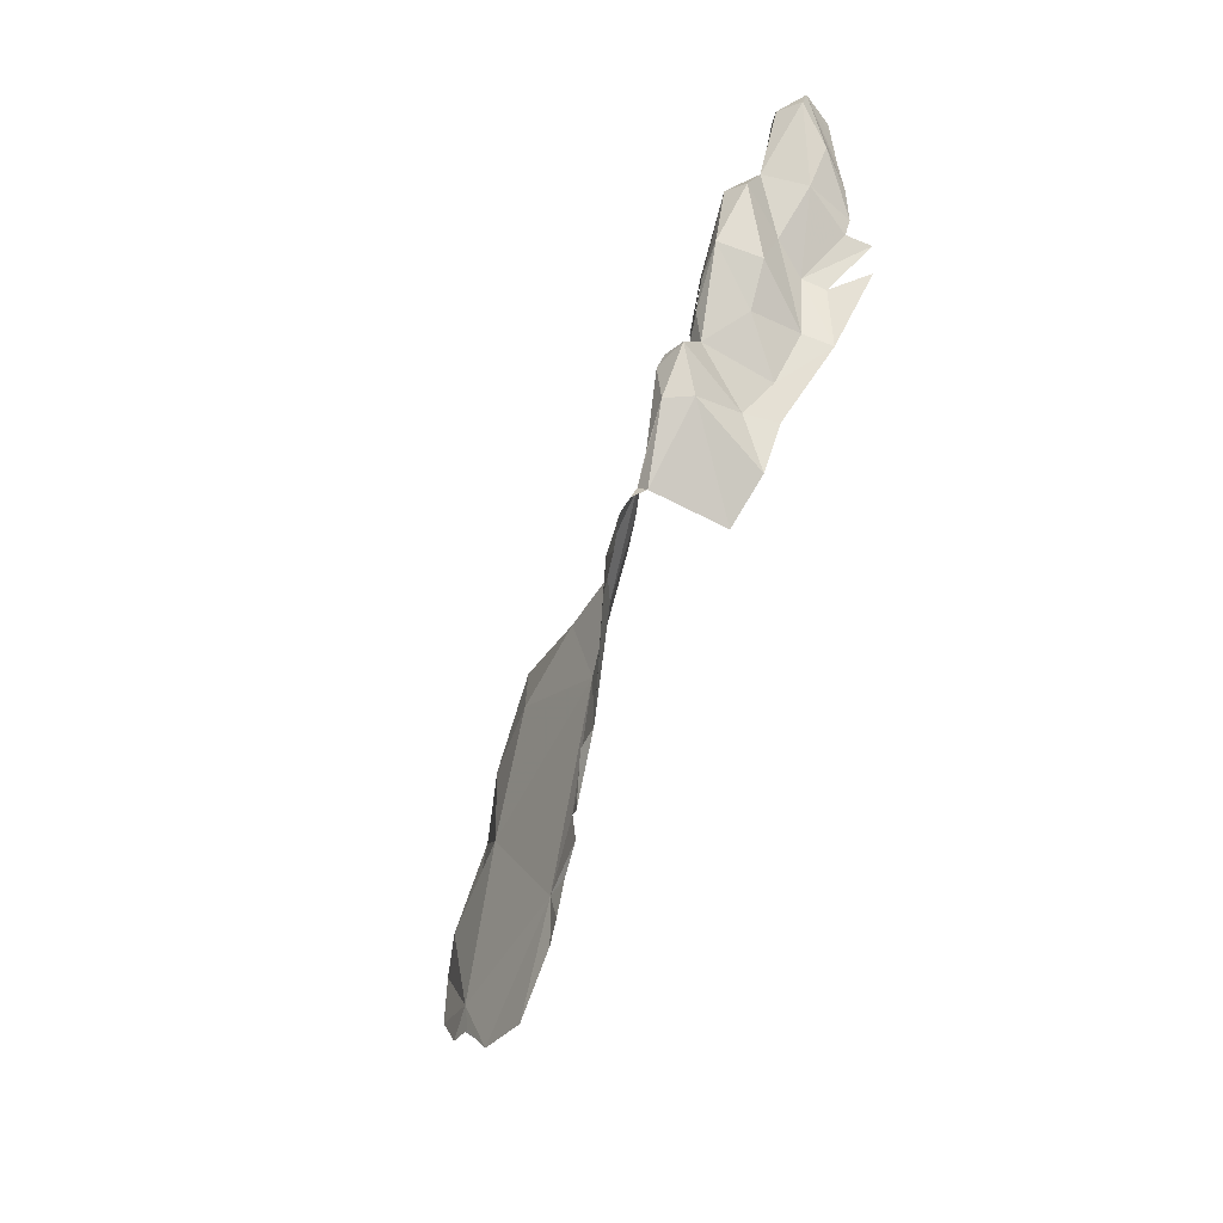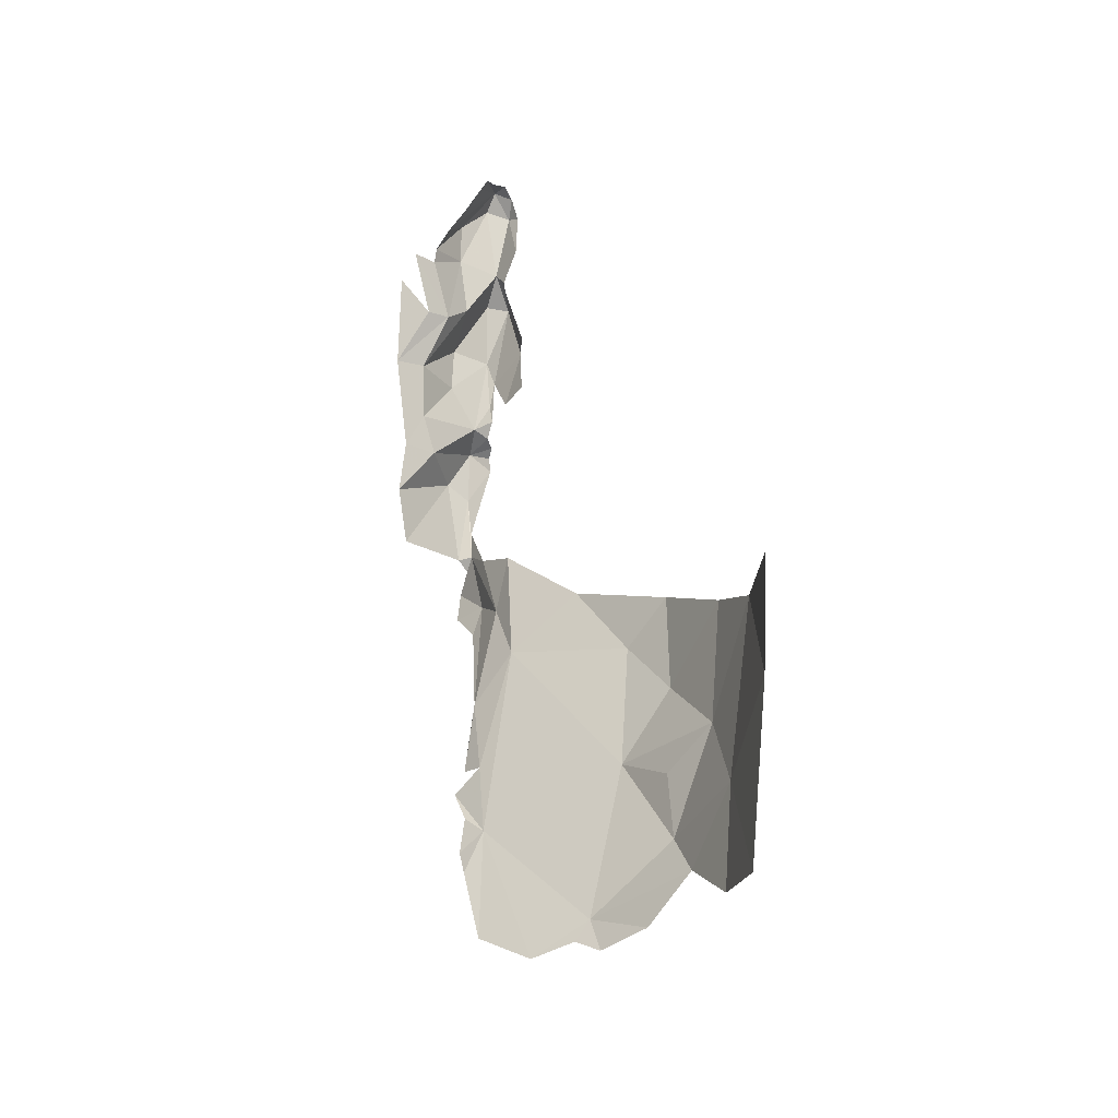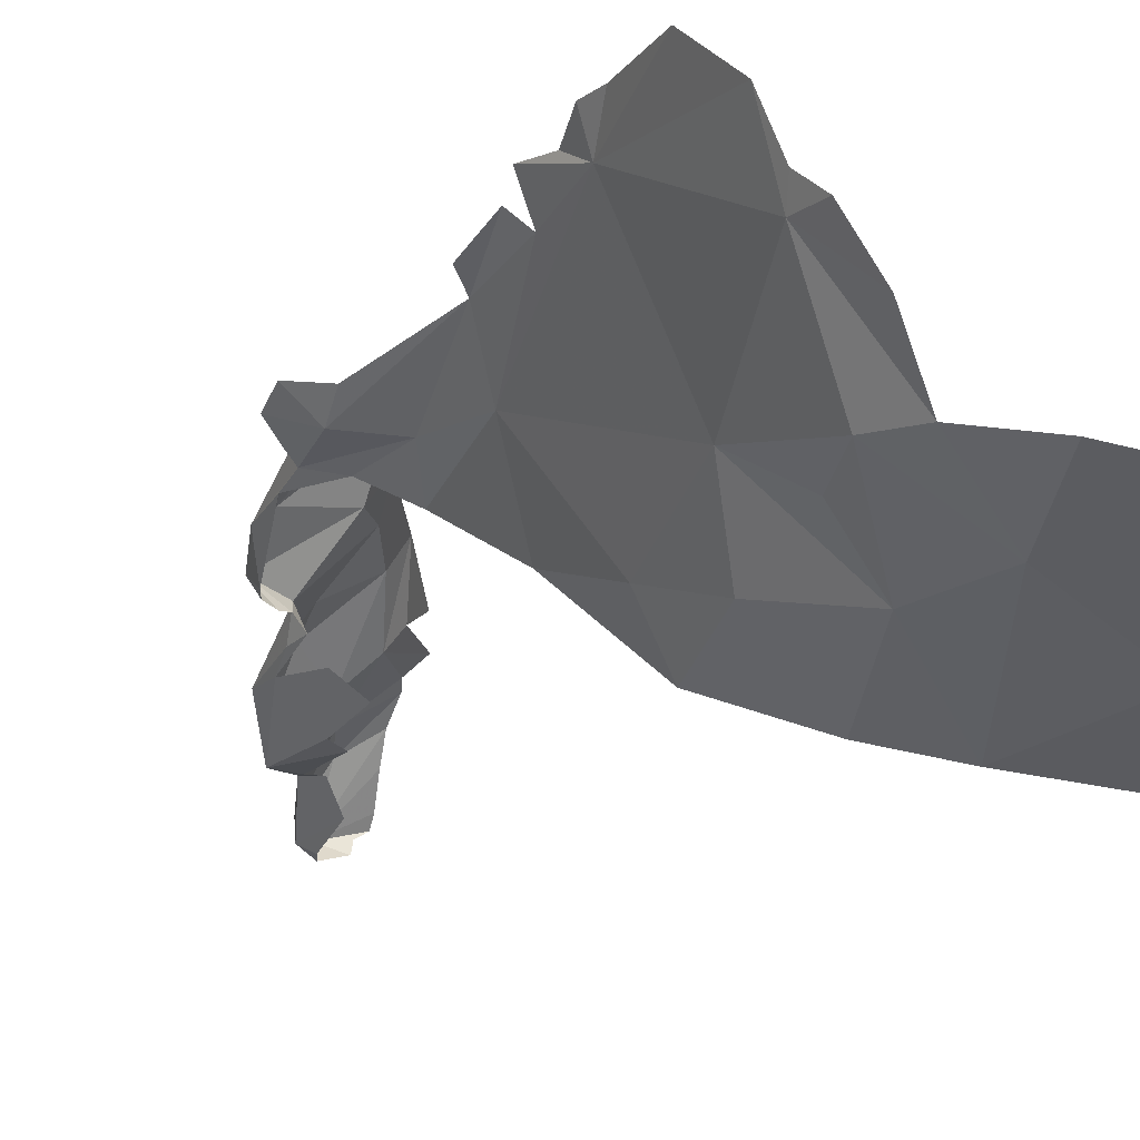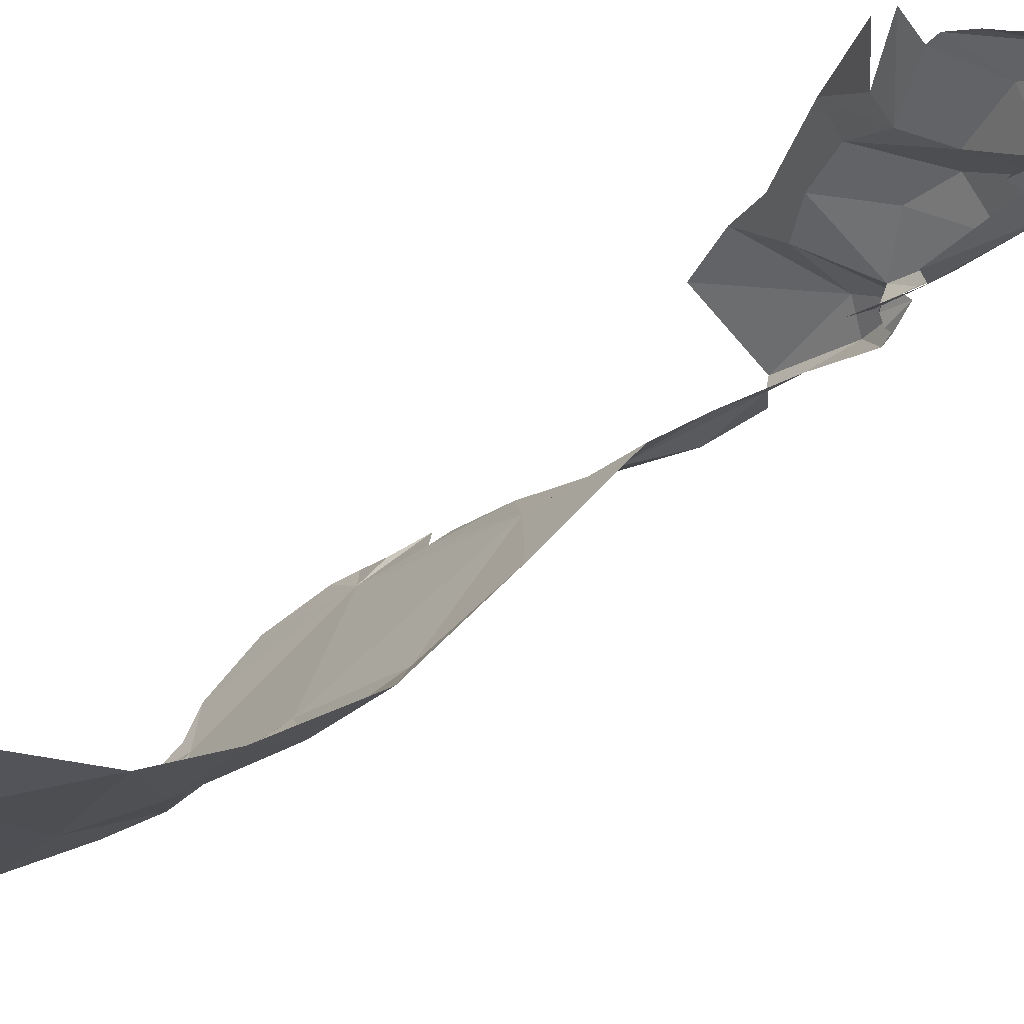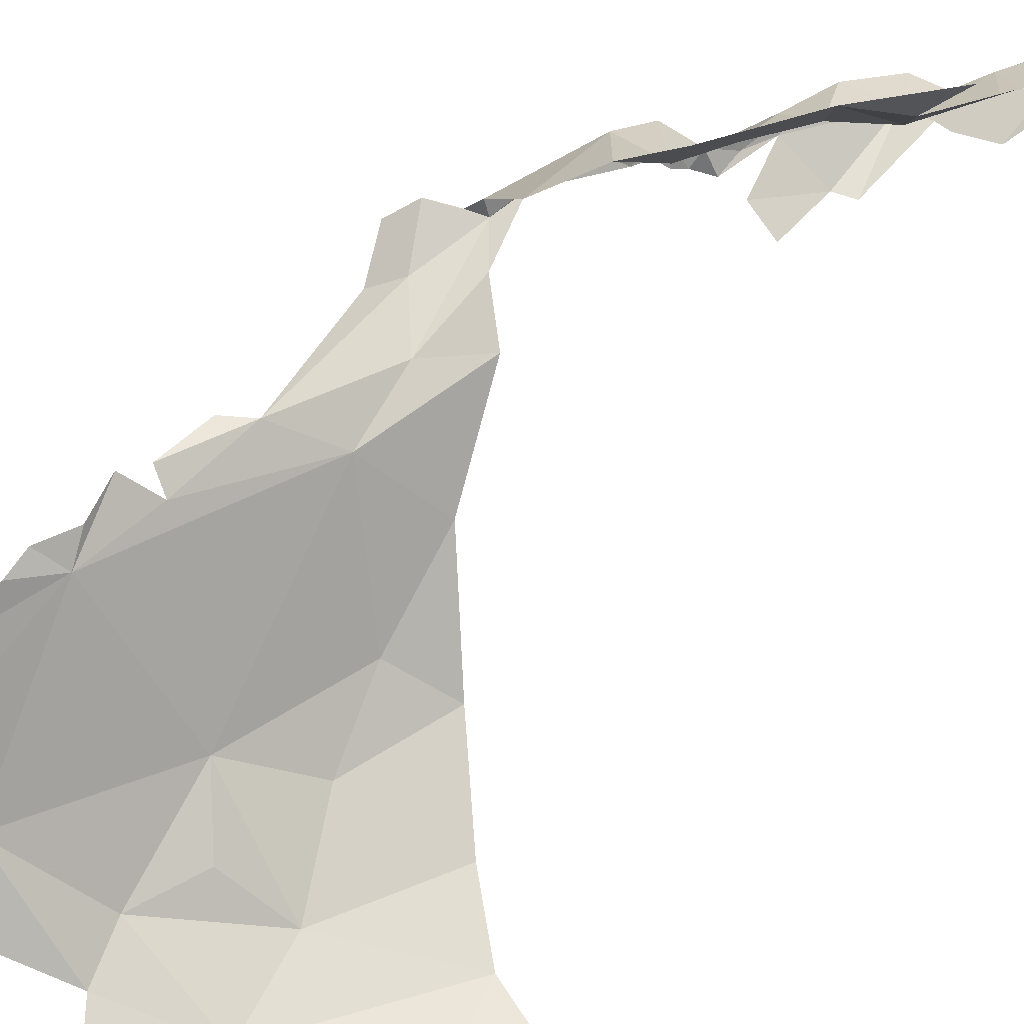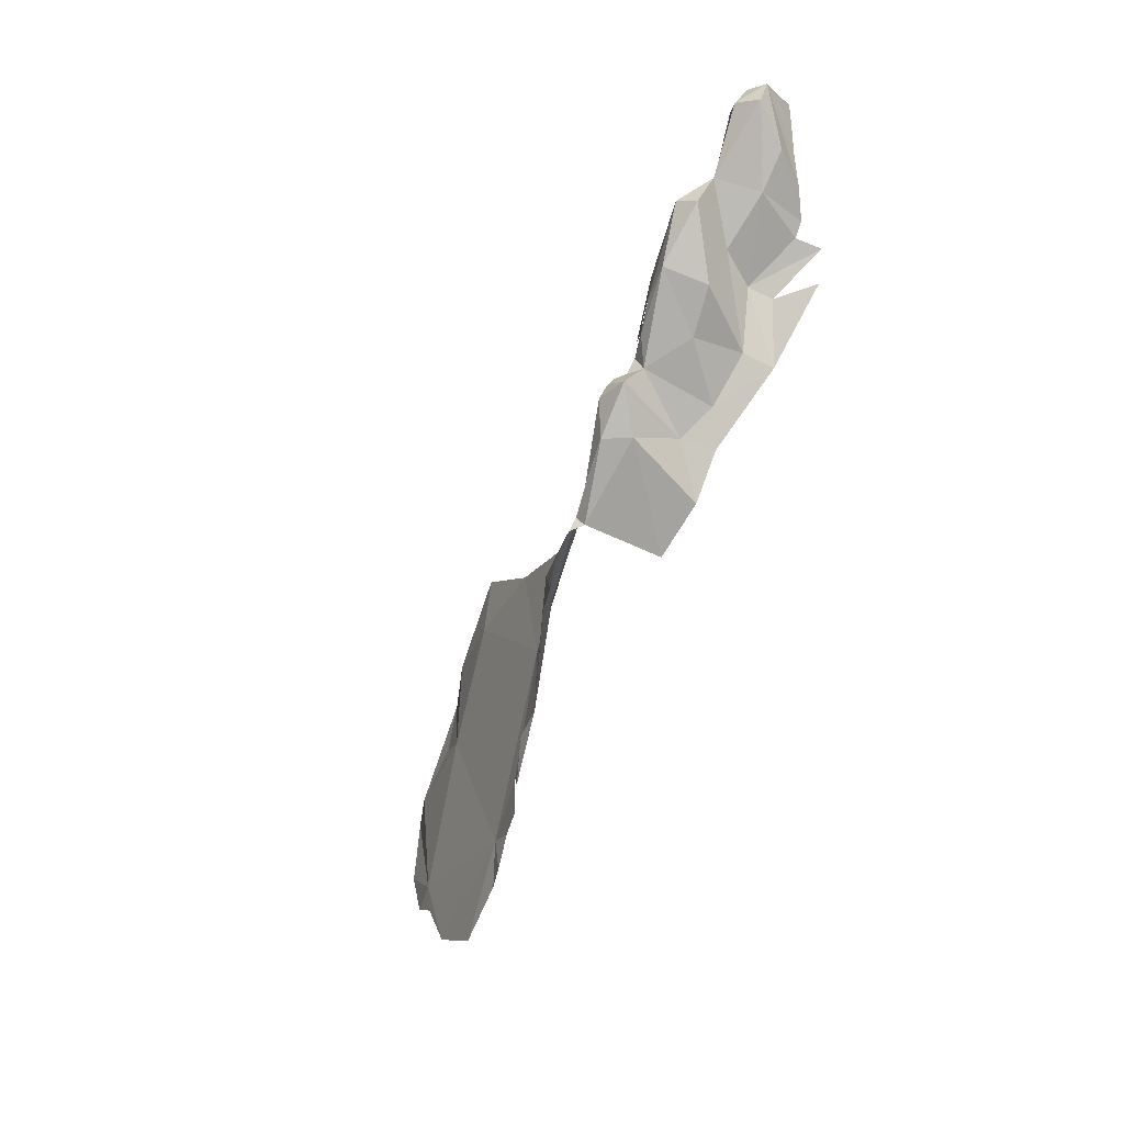
<metadata>
{"format":"obj","ext":"obj","renderer":"f3d","projection":"perspective","resolution":1024,"background":"white","views":[{"elev":12.8,"azim":-52.7,"up":"+Y"},{"elev":-57.4,"azim":89.3,"up":"+Y"},{"elev":-31.4,"azim":-43.2,"up":"+Z"},{"elev":-26.8,"azim":116.3,"up":"+Z"},{"elev":51.1,"azim":27.4,"up":"+Z"},{"elev":34.6,"azim":-48.6,"up":"+Y"}]}
</metadata>
<code>
v 0.09503 6.516 -1.239
v 0.148 6.809 -1.181
v 0.167 6.525 -1.242
v 0.2877 6.862 -1.129
v 0.15 6.836 -1.089
v -0.8336 4.893 -1.054
v -0.7008 5.136 -1.085
v -0.7792 4.854 -1.113
v -0.02579 6.655 -1.094
v 0.05884 6.598 -0.957
v -0.02281 6.431 -0.9523
v 0.1204 6.351 -0.844
v -0.5291 5.244 -1.224
v -0.358 5.034 -1.656
v -0.5582 4.6 -1.63
v 0.2248 6.652 -1.011
v 0.2606 6.519 -0.9398
v -0.0514 6.341 -1.179
v -0.0571 6.529 -1.128
v 0.009862 4.811 -1.958
v -0.3402 4.766 -1.802
v -0.1695 5.095 -1.794
v 0.1634 6.312 -0.7407
v 0.3011 6.482 -0.8617
v 0.4552 7.069 -1.179
v 0.4742 7.102 -1.083
v 0.4174 6.536 -0.751
v 0.4154 6.834 -1.212
v 0.3008 6.768 -1.163
v 0.0499 6.307 -1.245
v 0.5403 7.088 -1.191
v 0.4826 7.017 -1.217
v 0.248 6.789 -1.169
v -0.167 6.335 -1.051
v -0.4772 6.011 -1.044
v -0.4201 6.178 -1.025
v -0.3231 6.259 -1.117
v -0.1106 6.423 -1.111
v -0.5332 5.898 -0.9965
v -0.3474 6.184 -0.9433
v -0.2974 6.349 -1.029
v -0.09311 6.081 -0.7823
v -0.03146 6.2 -0.85
v -0.2856 6.3 -1.11
v -0.361 5.766 -0.7947
v -0.3257 5.35 -1.469
v -0.1258 6.33 -1.124
v -0.5173 5.896 -1.05
v -0.46 5.781 -1.1
v -0.1926 6.304 -1.104
v 0.6251 7.049 -1.115
v 0.6165 7.048 -1.162
v 0.5516 7.126 -1.117
v -0.3618 5.65 -1.202
v -0.1522 6.11 -0.8938
v -0.2203 5.933 -0.7603
v 0.37 6.825 -0.9793
v 0.4698 6.95 -0.9803
v -0.2359 6.299 -1.121
v 0.5692 6.888 -0.9958
v 0.6323 6.98 -1.063
v -0.79 5.086 -1.07
v -0.6683 5.842 -1.005
v -0.6197 5.681 -1.099
v -0.5173 5.505 -1.159
v -0.5763 5.877 -1.032
v 0.4973 6.622 -0.8037
v -0.7133 5.729 -0.9954
v -0.6765 5.572 -1.065
v 0.5188 6.807 -0.9327
v 0.6545 7.023 -1.09
v 0.4409 6.659 -0.8791
v 0.4797 6.707 -0.8859
v -0.2196 3.639 -2.002
v -0.462 3.817 -1.943
v -0.2502 4.128 -1.968
v -0.587 4.228 -1.8
v -0.2514 4.447 -1.928
v -0.5681 4.047 -1.851
v 0.1662 4.608 -2.04
v 0.1874 4.123 -2.052
v 0.4543 4.434 -2.062
v -0.4577 4.424 -1.78
v -0.8582 4.119 -1.517
v -0.7551 3.969 -1.707
v -0.8796 3.988 -1.551
v -0.9077 4.061 -1.464
v -0.8809 4.68 -1.064
v -0.8784 4.813 -1.022
v -0.8689 4.598 -1.134
v -1.038 4.213 -1.127
v -0.9938 4.065 -1.313
v -0.9457 4.563 -1.048
v -0.9564 4.468 -1.067
f 1 2 3
f 4 2 5
f 6 7 8
f 9 10 5
f 10 11 12
f 13 14 15
f 16 10 12
f 16 12 17
f 18 19 1
f 20 21 22
f 2 1 19
f 23 24 17
f 23 17 12
f 25 4 26
f 27 24 23
f 14 21 15
f 4 28 29
f 30 18 1
f 5 16 4
f 14 22 21
f 25 31 32
f 33 4 29
f 33 2 4
f 19 9 2
f 28 25 32
f 3 2 33
f 34 11 9
f 35 36 37
f 34 9 38
f 13 8 7
f 36 39 40
f 2 9 5
f 4 25 28
f 41 36 40
f 5 10 16
f 42 23 43
f 41 44 37
f 41 37 36
f 39 45 40
f 22 14 46
f 14 13 46
f 38 47 34
f 35 48 36
f 35 49 48
f 34 50 41
f 34 47 50
f 11 10 9
f 51 52 53
f 31 53 52
f 46 13 54
f 55 56 42
f 16 57 4
f 55 43 34
f 36 48 39
f 42 43 55
f 58 53 26
f 50 59 41
f 12 11 43
f 60 61 53
f 23 12 43
f 40 55 41
f 62 7 6
f 63 48 64
f 64 48 65
f 44 41 59
f 48 66 39
f 11 34 43
f 40 45 56
f 38 9 19
f 38 19 47
f 17 24 67
f 68 64 69
f 58 70 53
f 71 51 53
f 72 17 67
f 58 73 70
f 57 17 72
f 70 60 53
f 25 53 31
f 7 64 65
f 17 57 16
f 26 57 58
f 55 40 56
f 26 4 57
f 41 55 34
f 48 63 66
f 58 57 73
f 71 53 61
f 73 57 72
f 26 53 25
f 7 65 13
f 7 69 64
f 68 63 64
f 74 75 76
f 65 49 54
f 54 13 65
f 49 65 48
f 77 78 76
f 75 79 76
f 77 76 79
f 78 80 76
f 81 76 80
f 80 82 81
f 78 77 83
f 78 20 80
f 76 81 74
f 84 85 86
f 84 86 87
f 88 89 90
f 91 90 92
f 84 87 92
f 13 15 90
f 13 90 8
f 84 92 90
f 21 20 78
f 15 21 78
f 77 84 15
f 78 83 15
f 79 85 84
f 79 84 77
f 90 93 88
f 90 89 8
f 90 15 84
f 15 83 77
f 91 94 90
f 93 90 94

</code>
